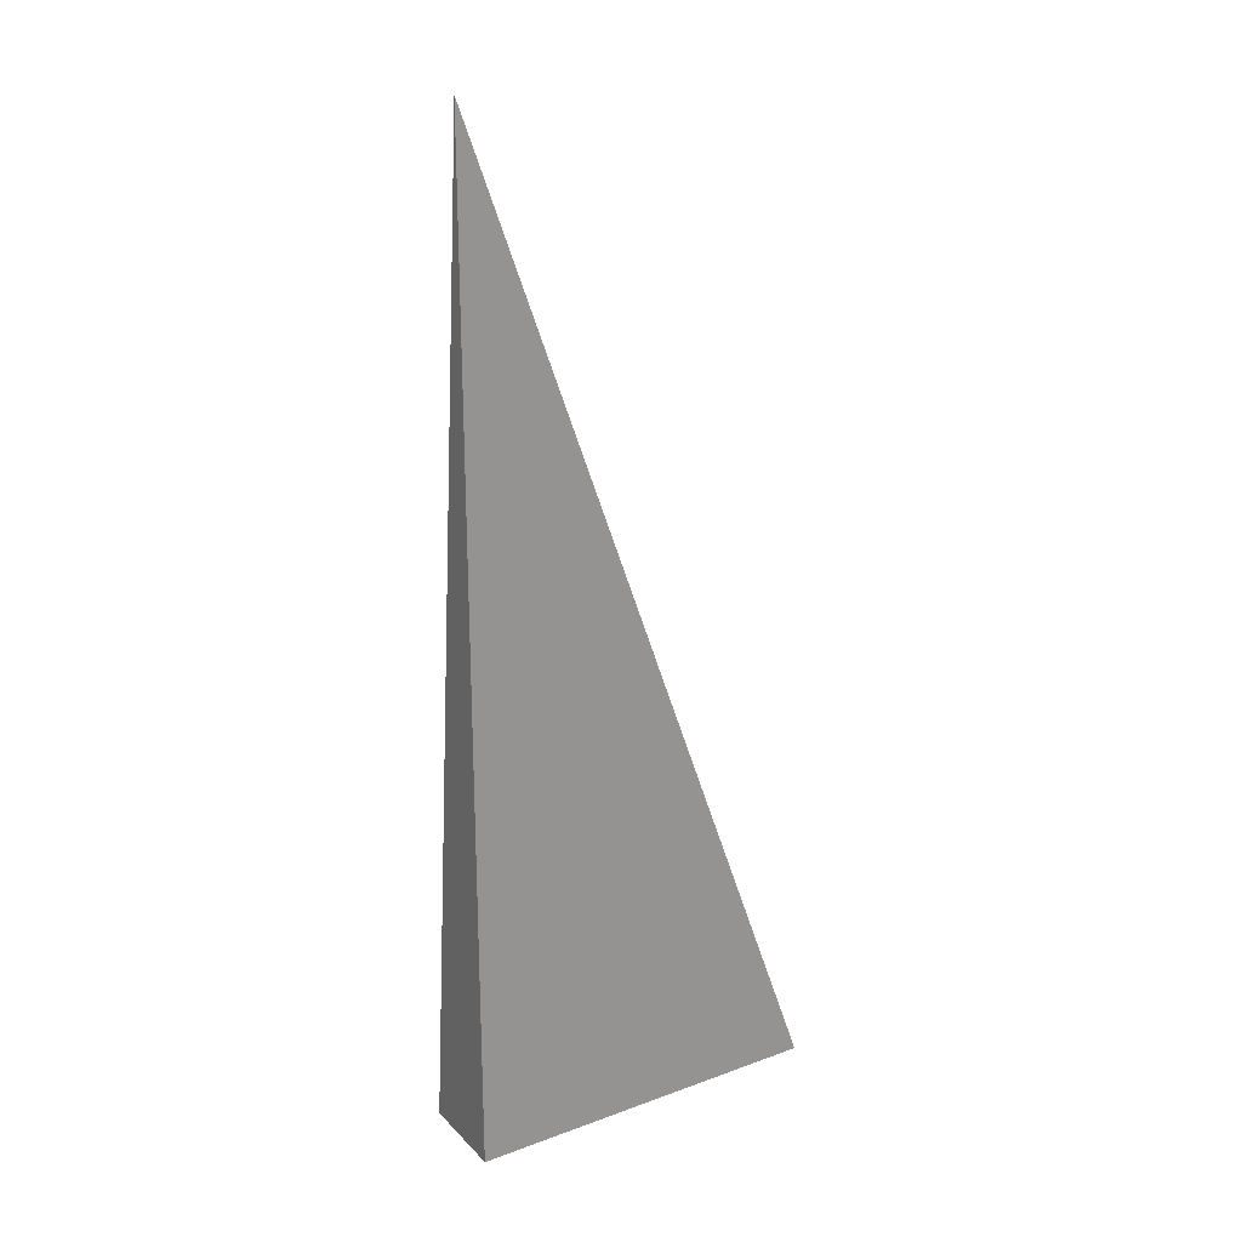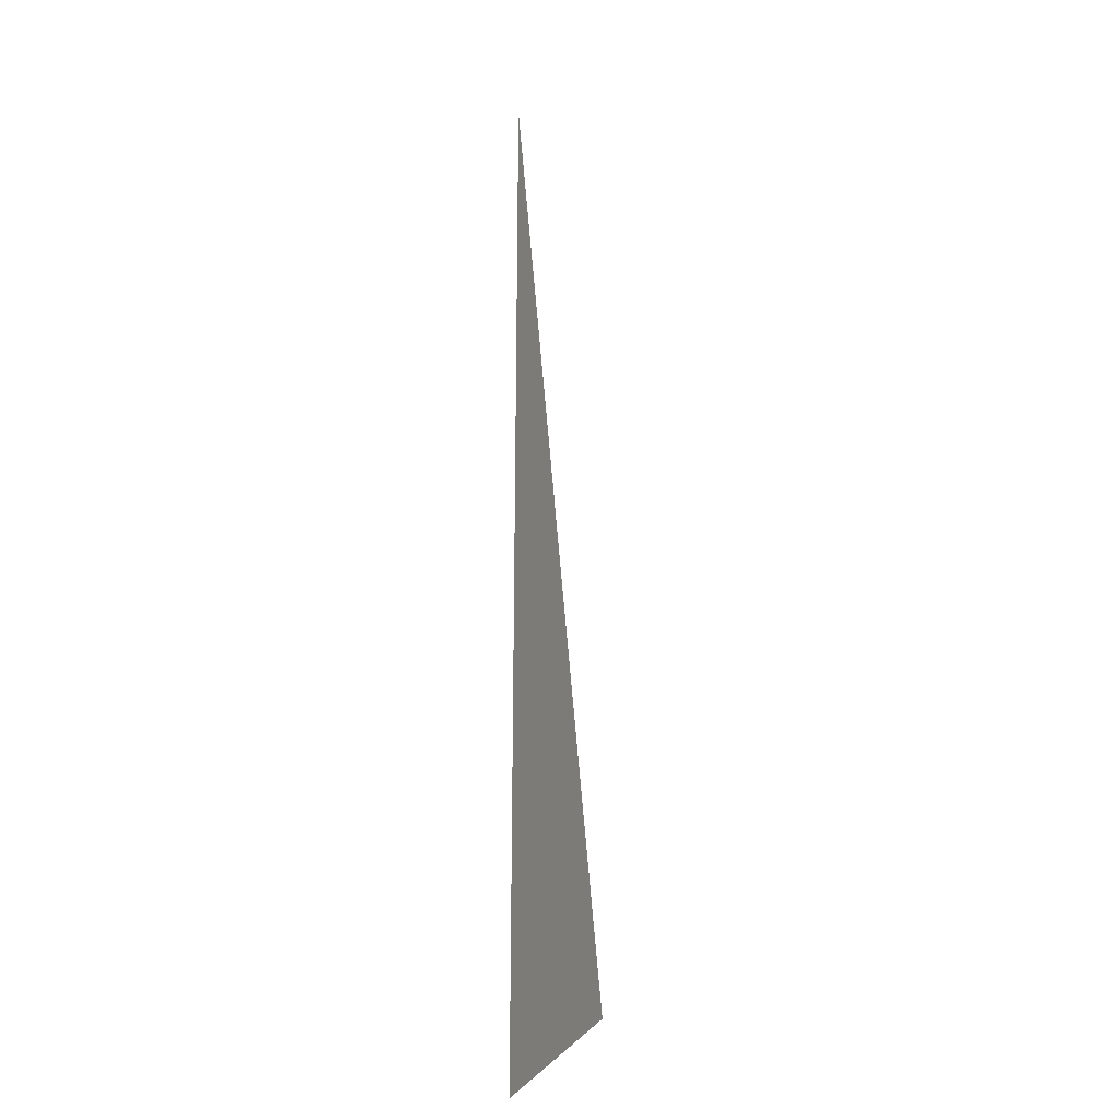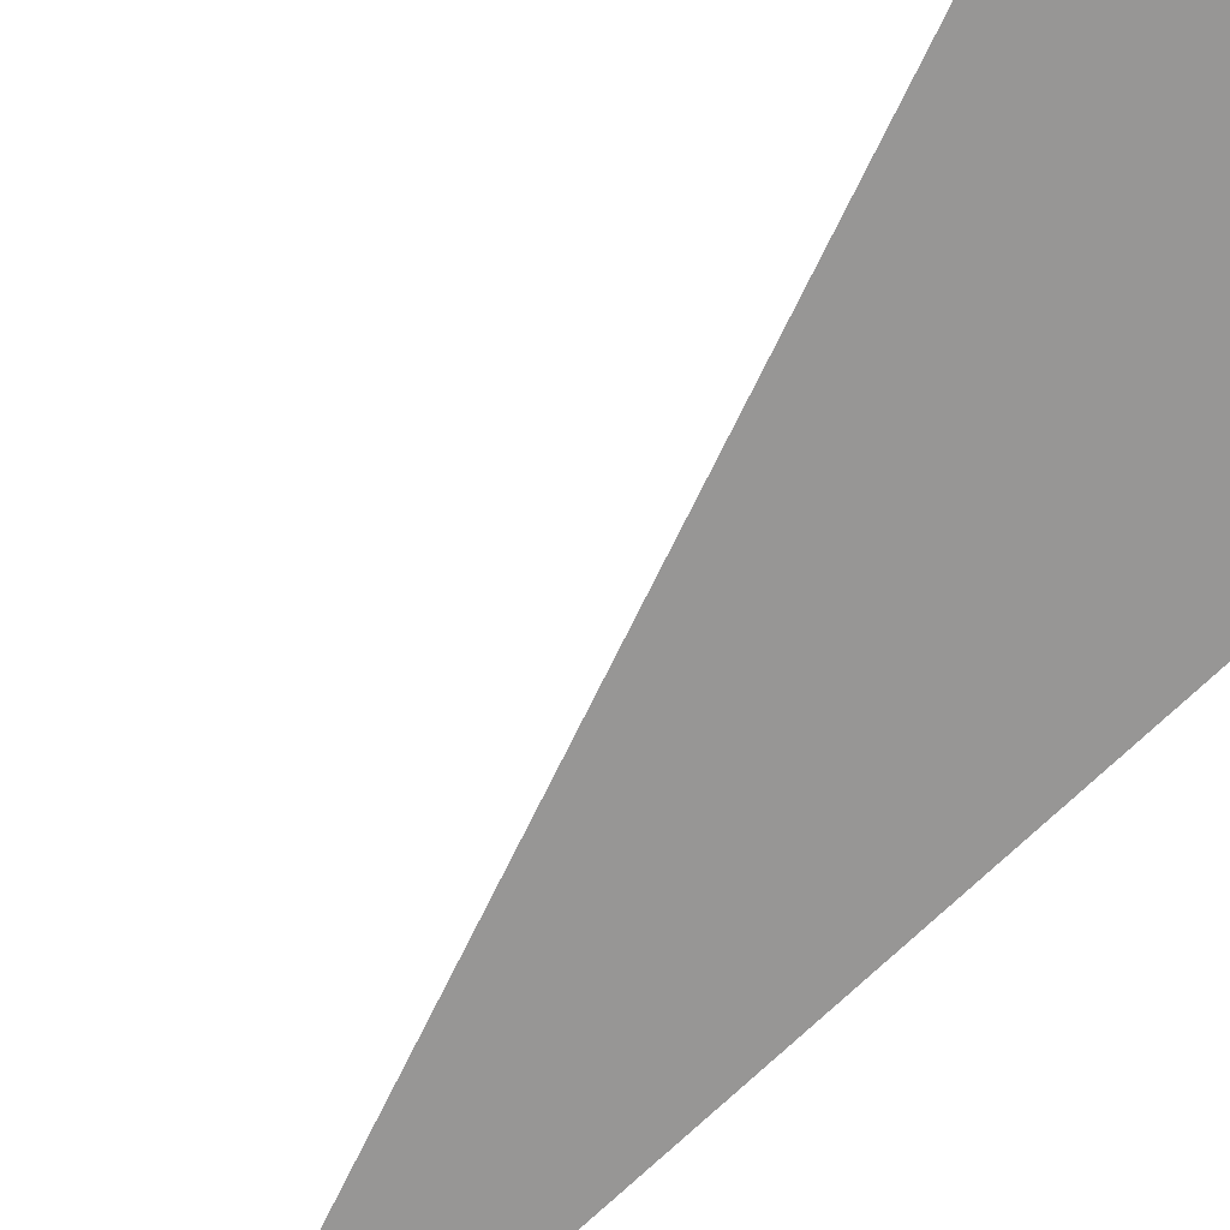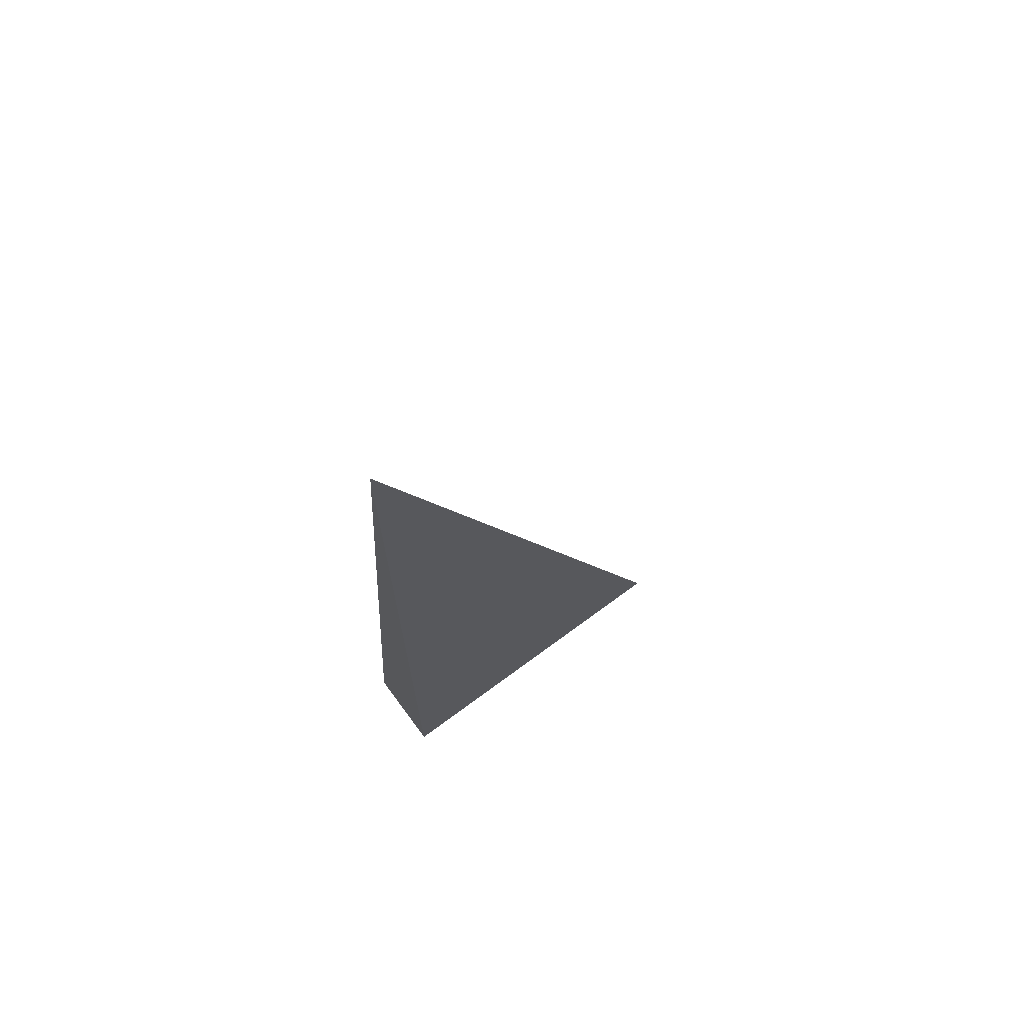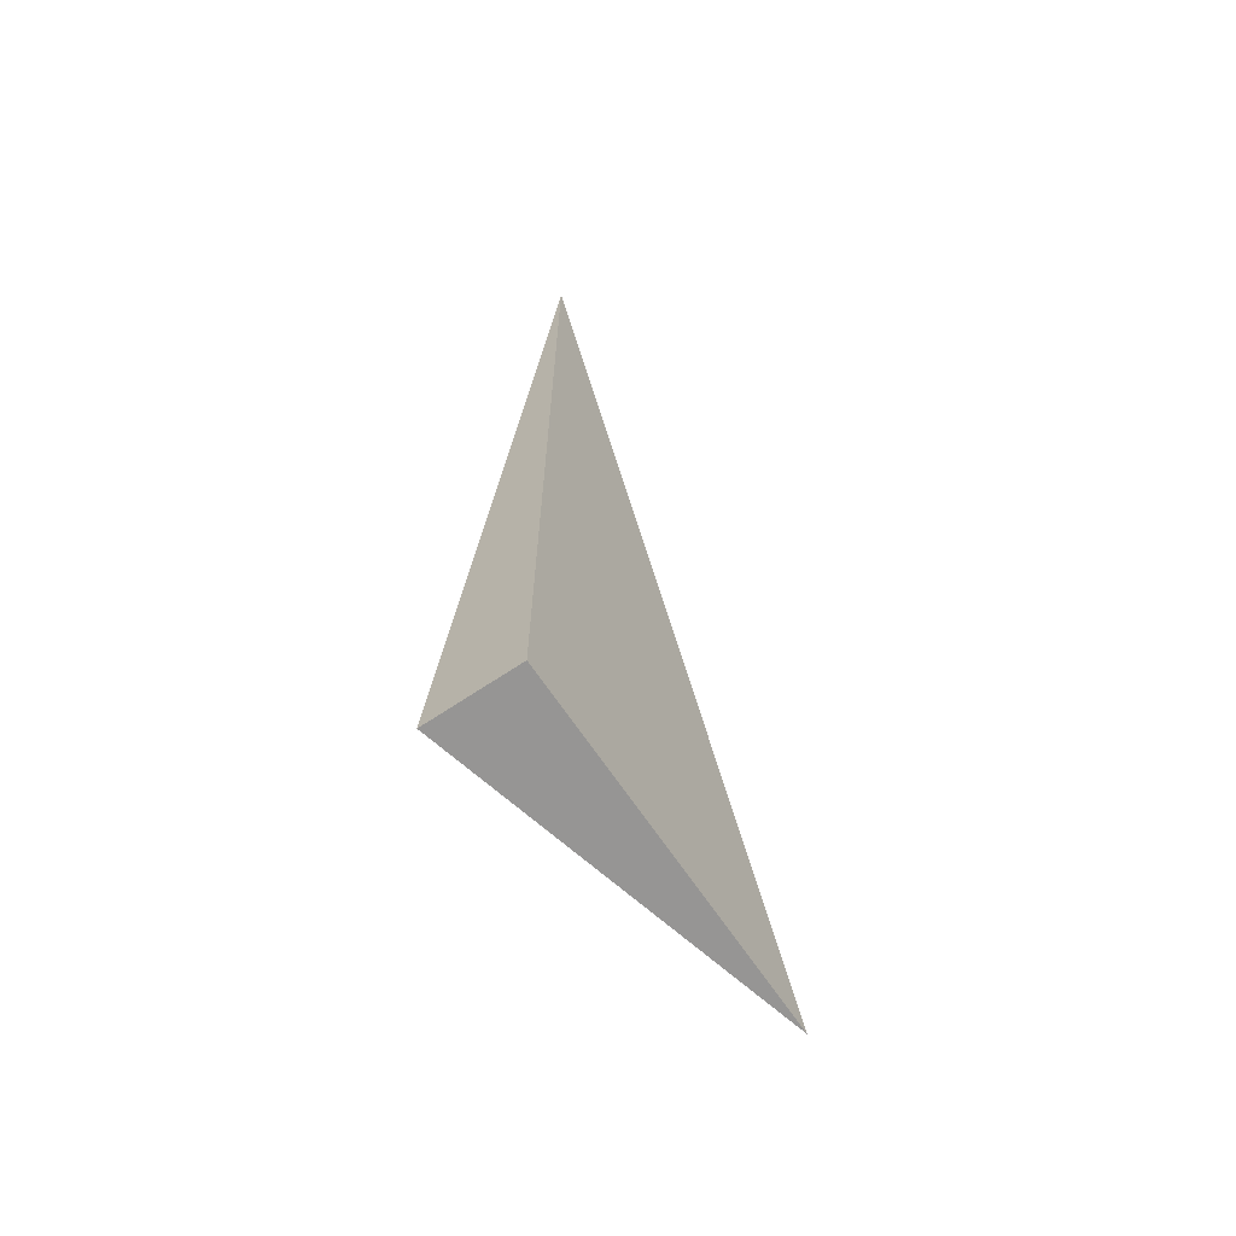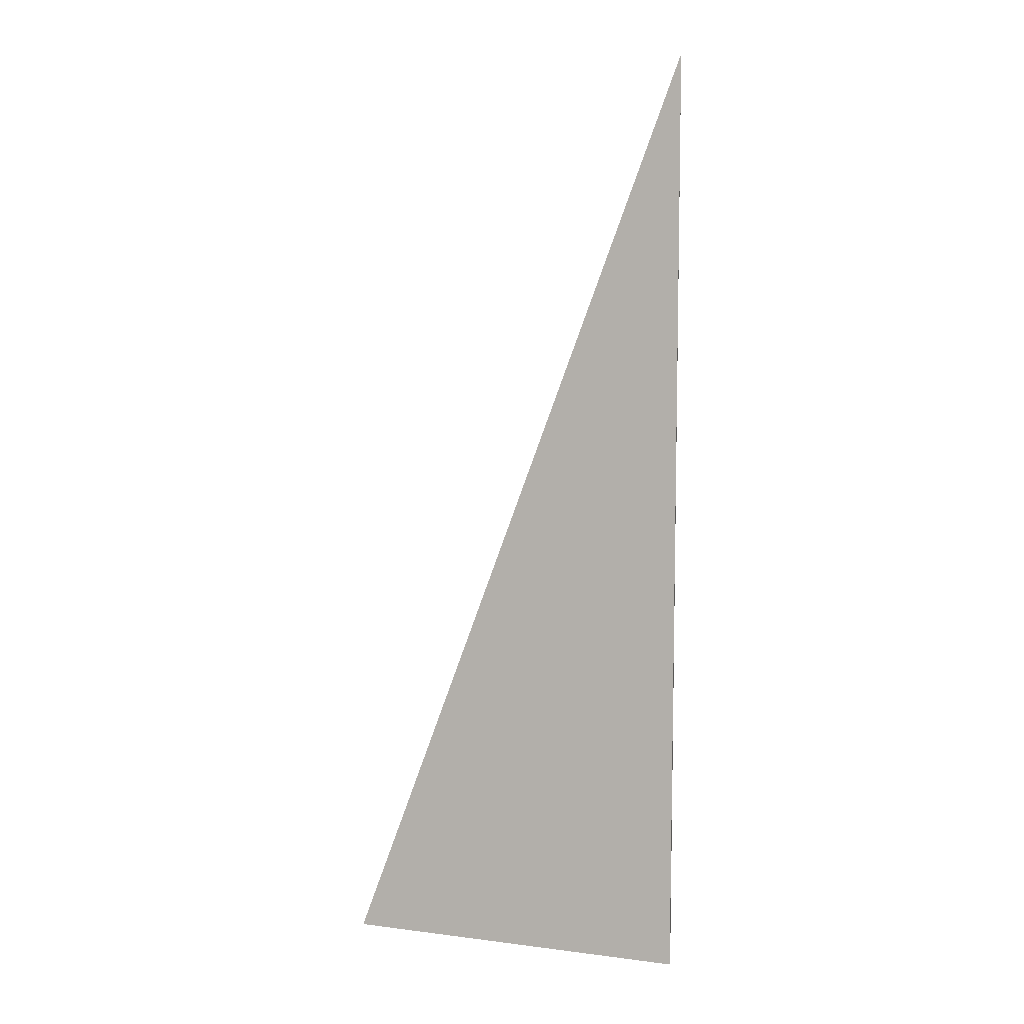
<metadata>
{"format":"obj","ext":"obj","renderer":"f3d","projection":"perspective","resolution":1024,"background":"white","views":[{"elev":23.1,"azim":-31.9,"up":"+Z"},{"elev":-1.3,"azim":90.1,"up":"+Z"},{"elev":-67.9,"azim":134.7,"up":"+Y"},{"elev":70.8,"azim":-36.5,"up":"+Z"},{"elev":-67.5,"azim":-56.1,"up":"+Z"},{"elev":7.9,"azim":-174.6,"up":"+Z"}]}
</metadata>
<code>
v -0.1196 -0.03066 -0.3308
v 0.3587 -0.03066 -0.3308
v -0.1196 0.09197 -0.3308
v -0.1196 -0.03066 0.9924
v -0.1196 0.03066 -0.3308
v 0.1196 0.03066 -0.3308
v 0.1196 -0.03066 -0.3308
v 0.1196 -0.03066 0.3308
v -0.1196 -0.03066 0.3308
v -0.1196 0.03066 0.3308
v -0.1196 0 -0.3308
v 0 0 -0.3308
v 0 -0.03066 -0.3308
v -0.1196 0.06131 -0.3308
v 0 0.06131 -0.3308
v 0 0.03066 -0.3308
v 0.2391 0 -0.3308
v 0.2391 -0.03066 -0.3308
v 0.1196 0 -0.3308
v 0 -0.03066 -2.776e-17
v -0.1196 -0.03066 -2.776e-17
v 0.2391 -0.03066 -2.776e-17
v 0.1196 -0.03066 -2.776e-17
v 0 -0.03066 0.6616
v -0.1196 -0.03066 0.6616
v 0 -0.03066 0.3308
v -0.1196 0.03066 -2.776e-17
v -0.1196 0.06131 -2.776e-17
v -0.1196 0 -2.776e-17
v -0.1196 0 0.6616
v -0.1196 0 0.3308
v 0.1196 0 -2.776e-17
v 0 0.03066 -2.776e-17
v 0 0 0.3308
v -0.1196 -0.01533 -0.3308
v -0.05978 -0.01533 -0.3308
v -0.05978 -0.03066 -0.3308
v -0.1196 0.01533 -0.3308
v -0.05978 0.01533 -0.3308
v -0.05978 0 -0.3308
v 0.05978 -0.01533 -0.3308
v 0.05978 -0.03066 -0.3308
v 0 -0.01533 -0.3308
v -0.1196 0.04598 -0.3308
v -0.05978 0.04598 -0.3308
v -0.05978 0.03066 -0.3308
v -0.1196 0.07664 -0.3308
v -0.05978 0.07664 -0.3308
v -0.05978 0.06131 -0.3308
v 0.05978 0.04598 -0.3308
v 0.05978 0.03066 -0.3308
v 0 0.04598 -0.3308
v 0.1794 0.01533 -0.3308
v 0.1794 0 -0.3308
v 0.1196 0.01533 -0.3308
v 0.2989 -0.01533 -0.3308
v 0.2989 -0.03066 -0.3308
v 0.2391 -0.01533 -0.3308
v 0.1794 -0.03066 -0.3308
v 0.1196 -0.01533 -0.3308
v 0.1794 -0.01533 -0.3308
v 0 0.01533 -0.3308
v 0.05978 0.01533 -0.3308
v 0.05978 0 -0.3308
v -0.05978 -0.03066 -0.1654
v -0.1196 -0.03066 -0.1654
v 0.05978 -0.03066 -0.1654
v 0 -0.03066 -0.1654
v -0.05978 -0.03066 0.1654
v -0.1196 -0.03066 0.1654
v -0.05978 -0.03066 -2.776e-17
v 0.1794 -0.03066 -0.1654
v 0.1196 -0.03066 -0.1654
v 0.2989 -0.03066 -0.1654
v 0.2391 -0.03066 -0.1654
v 0.1794 -0.03066 0.1654
v 0.1196 -0.03066 0.1654
v 0.1794 -0.03066 -2.776e-17
v 0.05978 -0.03066 0.4962
v 0 -0.03066 0.4962
v 0.05978 -0.03066 0.3308
v -0.05978 -0.03066 0.827
v -0.1196 -0.03066 0.827
v -0.05978 -0.03066 0.6616
v -0.1196 -0.03066 0.4962
v -0.05978 -0.03066 0.3308
v -0.05978 -0.03066 0.4962
v 0.05978 -0.03066 -2.776e-17
v 0.05978 -0.03066 0.1654
v 0 -0.03066 0.1654
v -0.1196 0.06131 -0.1654
v -0.1196 0.07664 -0.1654
v -0.1196 0.03066 -0.1654
v -0.1196 0.04598 -0.1654
v -0.1196 0.03066 0.1654
v -0.1196 0.04598 0.1654
v -0.1196 0.04598 -2.776e-17
v -0.1196 0 -0.1654
v -0.1196 0.01533 -0.1654
v -0.1196 -0.01533 -0.1654
v -0.1196 -0.01533 0.1654
v -0.1196 -0.01533 -2.776e-17
v -0.1196 -0.01533 0.4962
v -0.1196 -0.01533 0.3308
v -0.1196 -0.01533 0.827
v -0.1196 -0.01533 0.6616
v -0.1196 0.01533 0.4962
v -0.1196 0.01533 0.3308
v -0.1196 0 0.4962
v -0.1196 0.01533 -2.776e-17
v -0.1196 0 0.1654
v -0.1196 0.01533 0.1654
v 0.2391 -0.01533 -0.1654
v 0.1196 0.01533 -0.1654
v 0.1794 0 -0.1654
v 0.1196 -0.01533 0.1654
v 0.1794 -0.01533 -2.776e-17
v 0 0.04598 -0.1654
v 0.05978 0.03066 -0.1654
v -0.05978 0.06131 -0.1654
v -0.05978 0.03066 0.1654
v -0.05978 0.04598 -2.776e-17
v -0.05978 0 0.4962
v -0.05978 0.01533 0.3308
v -0.05978 -0.01533 0.6616
v 0.05978 -0.01533 0.3308
v 0 -0.01533 0.4962
v 0.05978 0.01533 -2.776e-17
v 0 0.01533 0.1654
v 0.05978 0 0.1654
f 1 35 37
f 35 11 36
f 36 13 37
f 35 36 37
f 11 38 40
f 38 5 39
f 39 12 40
f 38 39 40
f 12 41 43
f 41 7 42
f 42 13 43
f 41 42 43
f 11 40 36
f 40 12 43
f 43 13 36
f 40 43 36
f 5 44 46
f 44 14 45
f 45 16 46
f 44 45 46
f 14 47 49
f 47 3 48
f 48 15 49
f 47 48 49
f 15 50 52
f 50 6 51
f 51 16 52
f 50 51 52
f 14 49 45
f 49 15 52
f 52 16 45
f 49 52 45
f 6 53 55
f 53 17 54
f 54 19 55
f 53 54 55
f 17 56 58
f 56 2 57
f 57 18 58
f 56 57 58
f 18 59 61
f 59 7 60
f 60 19 61
f 59 60 61
f 17 58 54
f 58 18 61
f 61 19 54
f 58 61 54
f 5 46 39
f 46 16 62
f 62 12 39
f 46 62 39
f 16 51 63
f 51 6 55
f 55 19 63
f 51 55 63
f 19 60 64
f 60 7 41
f 41 12 64
f 60 41 64
f 16 63 62
f 63 19 64
f 64 12 62
f 63 64 62
f 1 37 66
f 37 13 65
f 65 21 66
f 37 65 66
f 13 42 68
f 42 7 67
f 67 20 68
f 42 67 68
f 20 69 71
f 69 9 70
f 70 21 71
f 69 70 71
f 13 68 65
f 68 20 71
f 71 21 65
f 68 71 65
f 7 59 73
f 59 18 72
f 72 23 73
f 59 72 73
f 18 57 75
f 57 2 74
f 74 22 75
f 57 74 75
f 22 76 78
f 76 8 77
f 77 23 78
f 76 77 78
f 18 75 72
f 75 22 78
f 78 23 72
f 75 78 72
f 8 79 81
f 79 24 80
f 80 26 81
f 79 80 81
f 24 82 84
f 82 4 83
f 83 25 84
f 82 83 84
f 25 85 87
f 85 9 86
f 86 26 87
f 85 86 87
f 24 84 80
f 84 25 87
f 87 26 80
f 84 87 80
f 7 73 67
f 73 23 88
f 88 20 67
f 73 88 67
f 23 77 89
f 77 8 81
f 81 26 89
f 77 81 89
f 26 86 90
f 86 9 69
f 69 20 90
f 86 69 90
f 23 89 88
f 89 26 90
f 90 20 88
f 89 90 88
f 3 47 92
f 47 14 91
f 91 28 92
f 47 91 92
f 14 44 94
f 44 5 93
f 93 27 94
f 44 93 94
f 27 95 97
f 95 10 96
f 96 28 97
f 95 96 97
f 14 94 91
f 94 27 97
f 97 28 91
f 94 97 91
f 5 38 99
f 38 11 98
f 98 29 99
f 38 98 99
f 11 35 100
f 35 1 66
f 66 21 100
f 35 66 100
f 21 70 102
f 70 9 101
f 101 29 102
f 70 101 102
f 11 100 98
f 100 21 102
f 102 29 98
f 100 102 98
f 9 85 104
f 85 25 103
f 103 31 104
f 85 103 104
f 25 83 106
f 83 4 105
f 105 30 106
f 83 105 106
f 30 107 109
f 107 10 108
f 108 31 109
f 107 108 109
f 25 106 103
f 106 30 109
f 109 31 103
f 106 109 103
f 5 99 93
f 99 29 110
f 110 27 93
f 99 110 93
f 29 101 111
f 101 9 104
f 104 31 111
f 101 104 111
f 31 108 112
f 108 10 95
f 95 27 112
f 108 95 112
f 29 111 110
f 111 31 112
f 112 27 110
f 111 112 110
f 2 56 74
f 56 17 113
f 113 22 74
f 56 113 74
f 17 53 115
f 53 6 114
f 114 32 115
f 53 114 115
f 32 116 117
f 116 8 76
f 76 22 117
f 116 76 117
f 17 115 113
f 115 32 117
f 117 22 113
f 115 117 113
f 6 50 119
f 50 15 118
f 118 33 119
f 50 118 119
f 15 48 120
f 48 3 92
f 92 28 120
f 48 92 120
f 28 96 122
f 96 10 121
f 121 33 122
f 96 121 122
f 15 120 118
f 120 28 122
f 122 33 118
f 120 122 118
f 10 107 124
f 107 30 123
f 123 34 124
f 107 123 124
f 30 105 125
f 105 4 82
f 82 24 125
f 105 82 125
f 24 79 127
f 79 8 126
f 126 34 127
f 79 126 127
f 30 125 123
f 125 24 127
f 127 34 123
f 125 127 123
f 6 119 114
f 119 33 128
f 128 32 114
f 119 128 114
f 33 121 129
f 121 10 124
f 124 34 129
f 121 124 129
f 34 126 130
f 126 8 116
f 116 32 130
f 126 116 130
f 33 129 128
f 129 34 130
f 130 32 128
f 129 130 128

</code>
